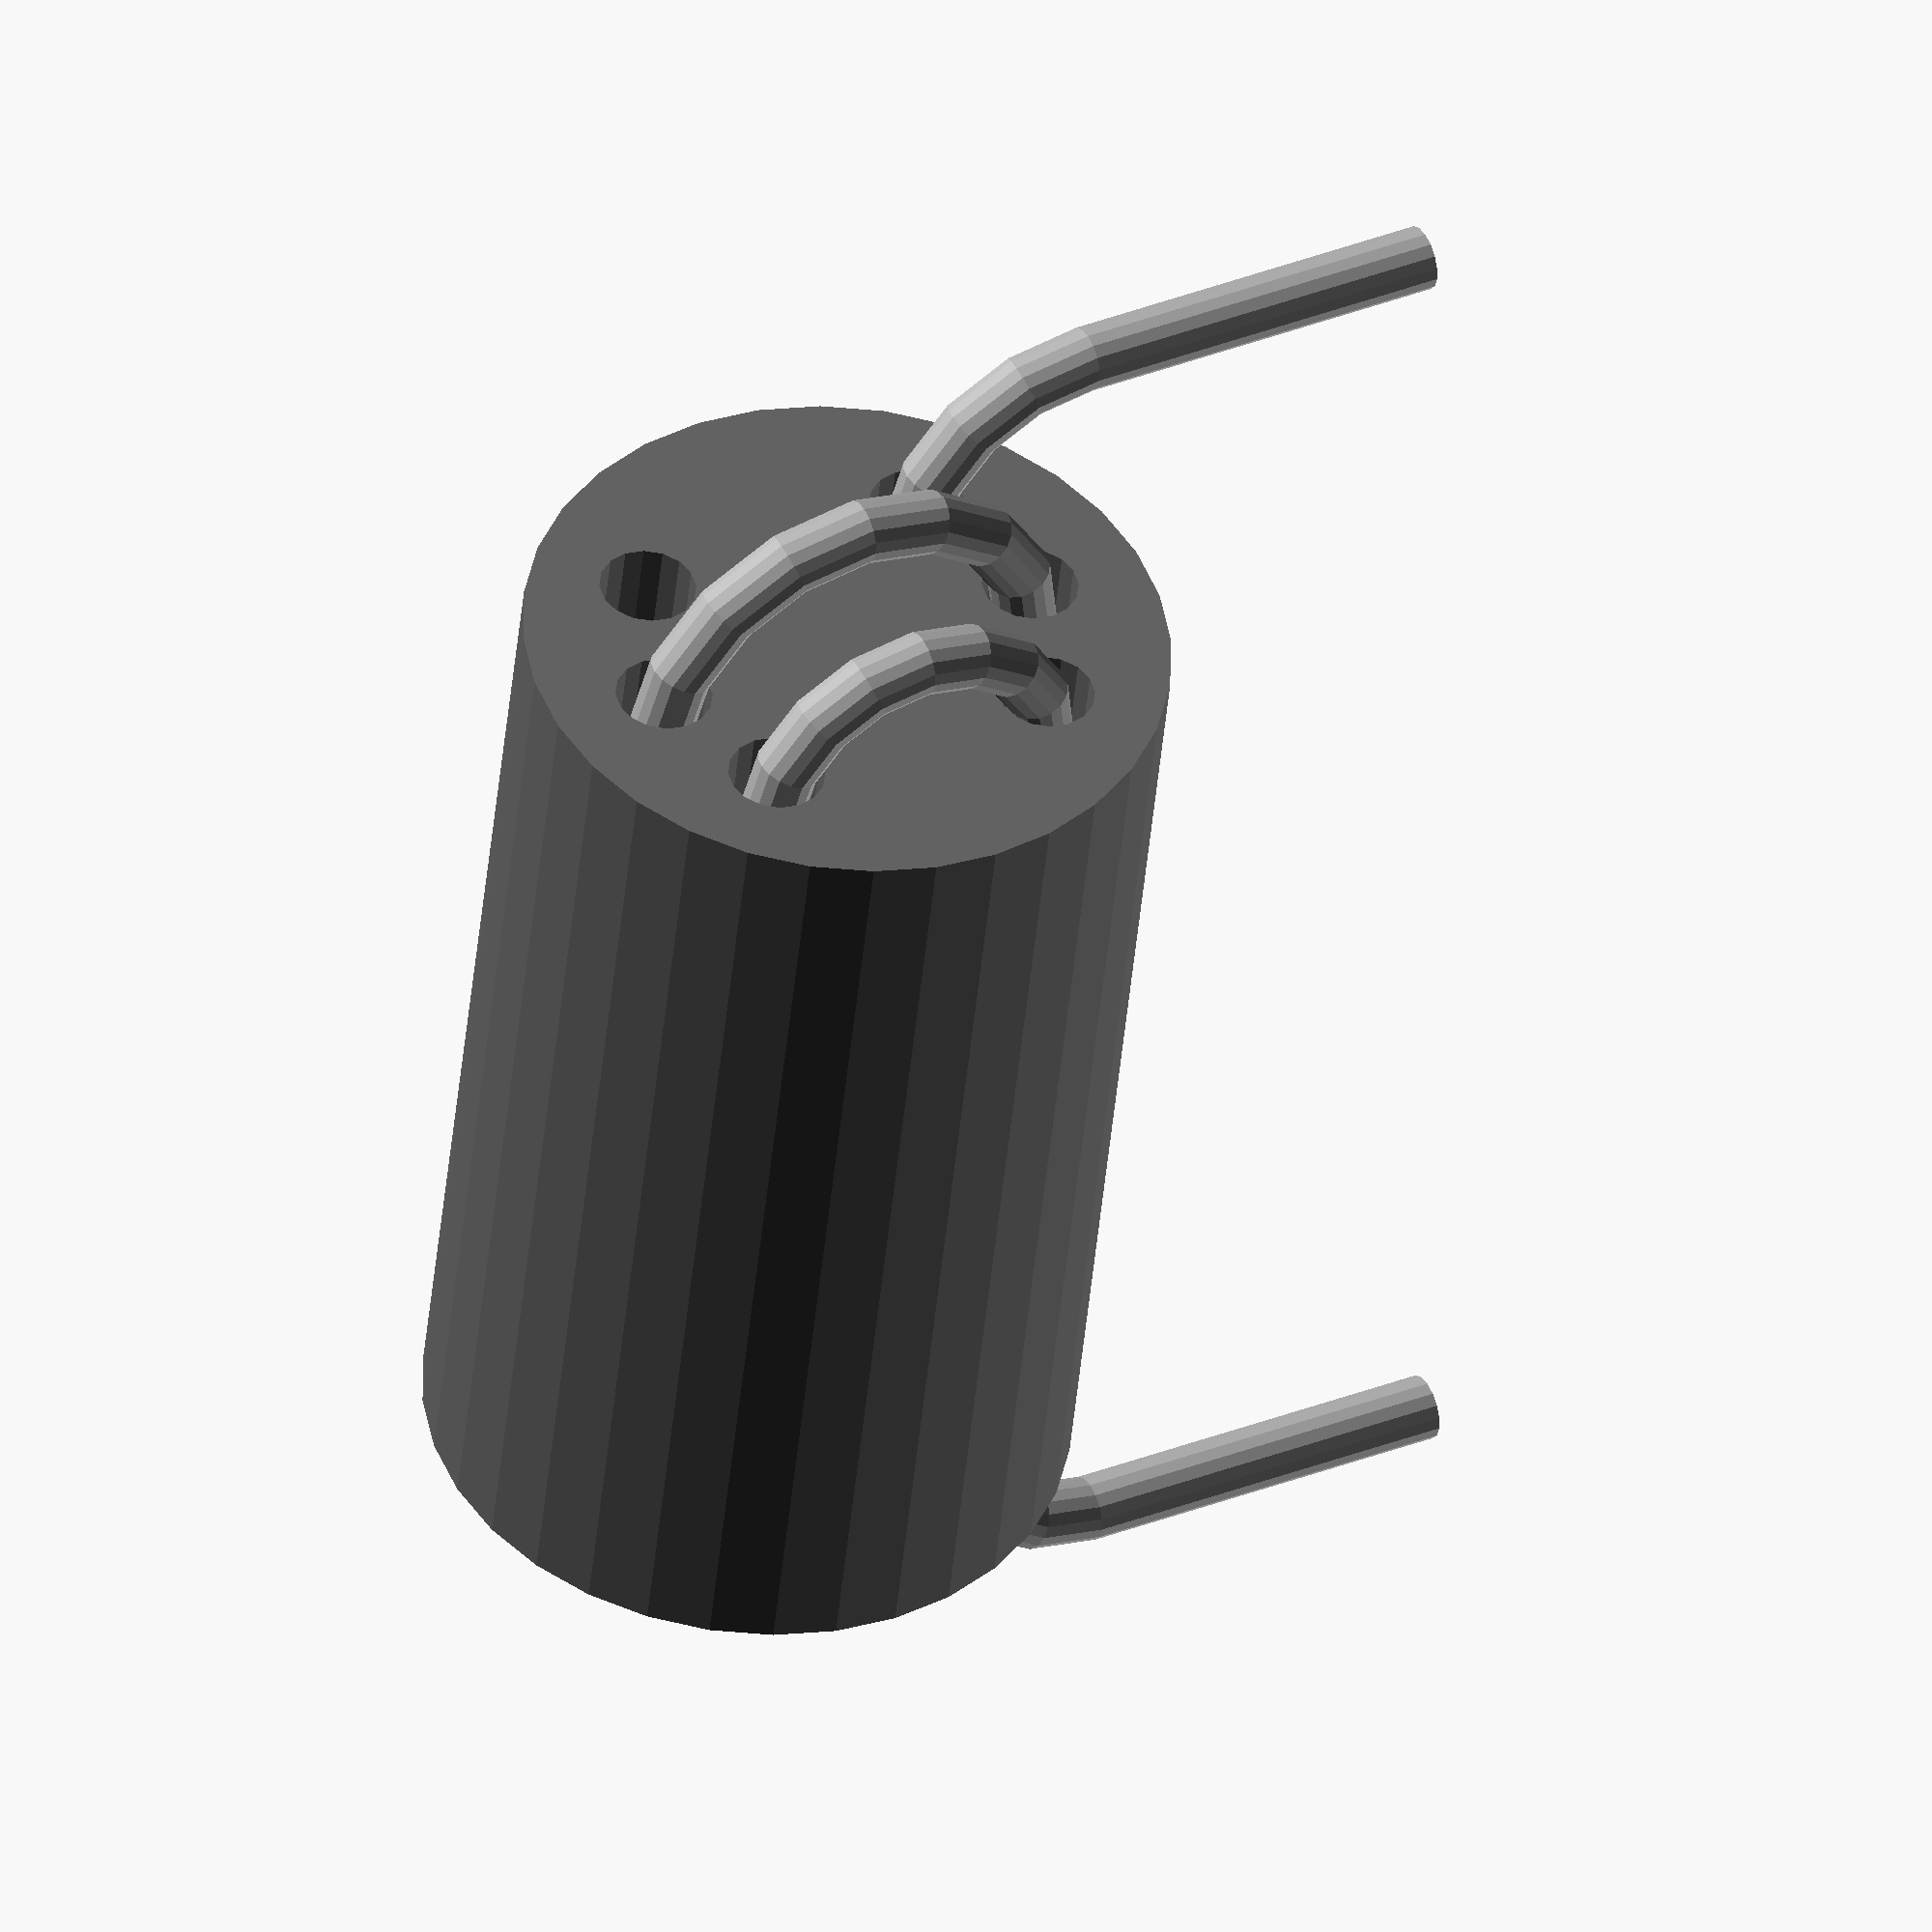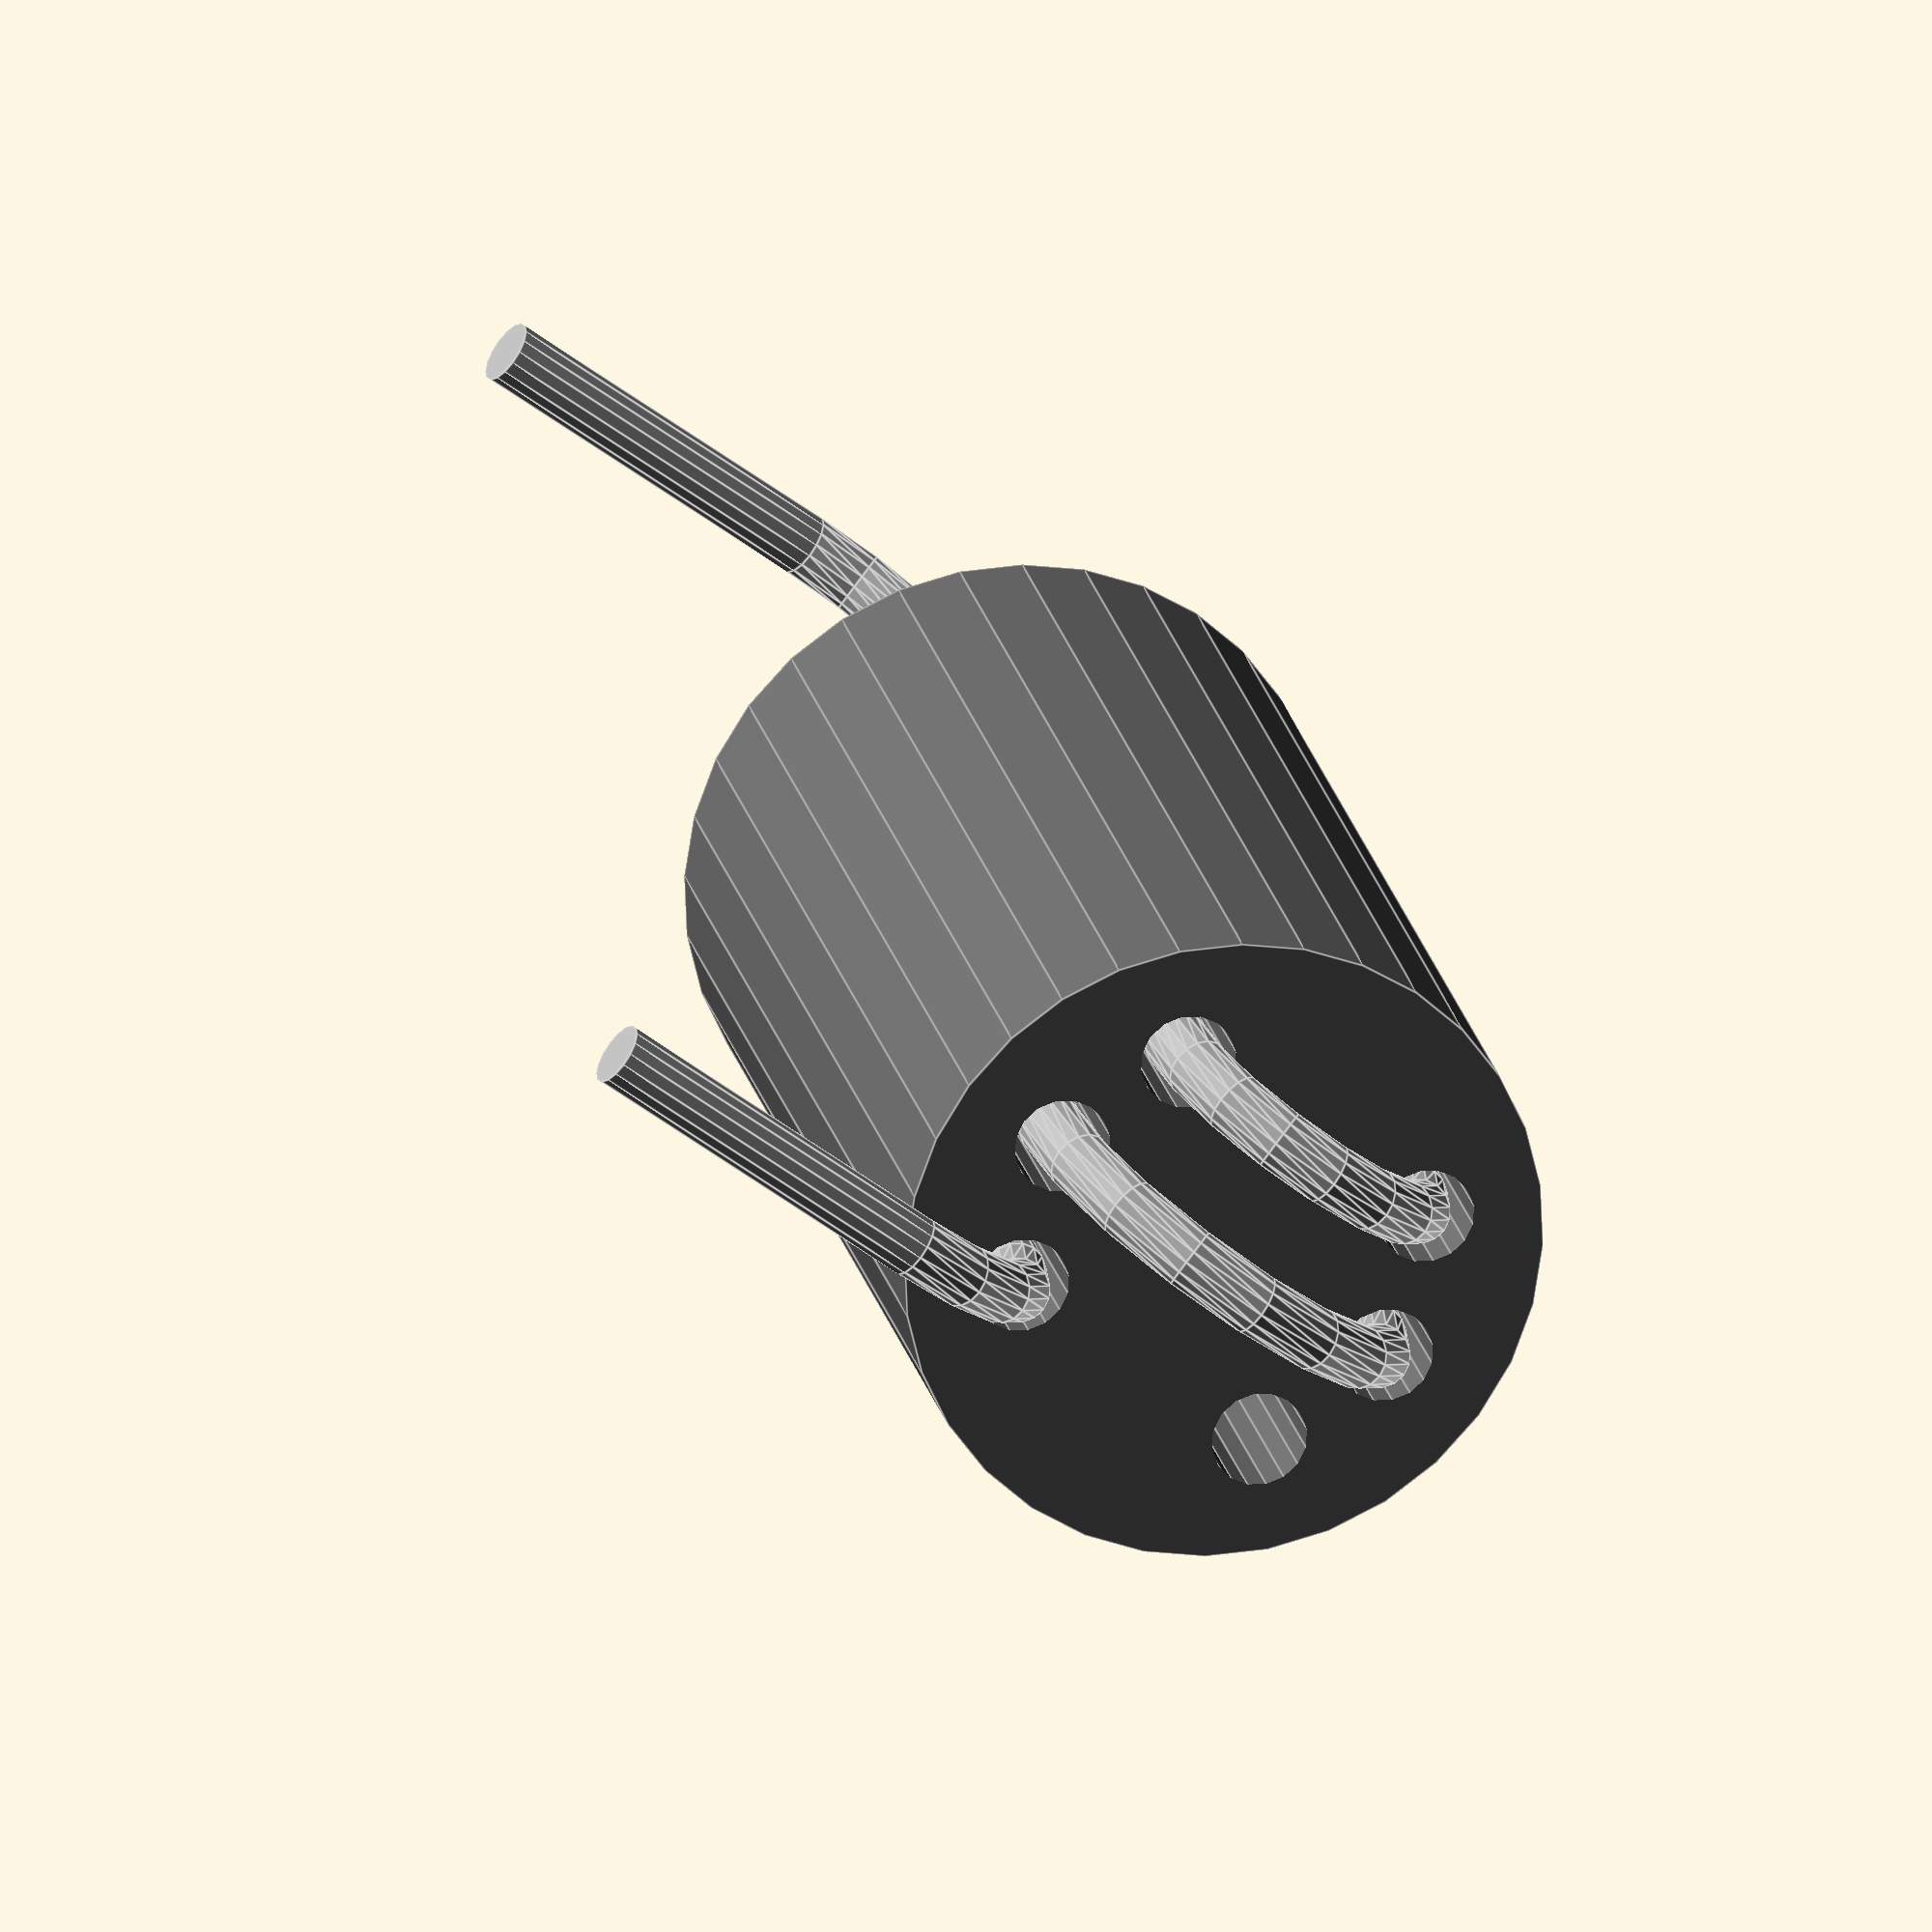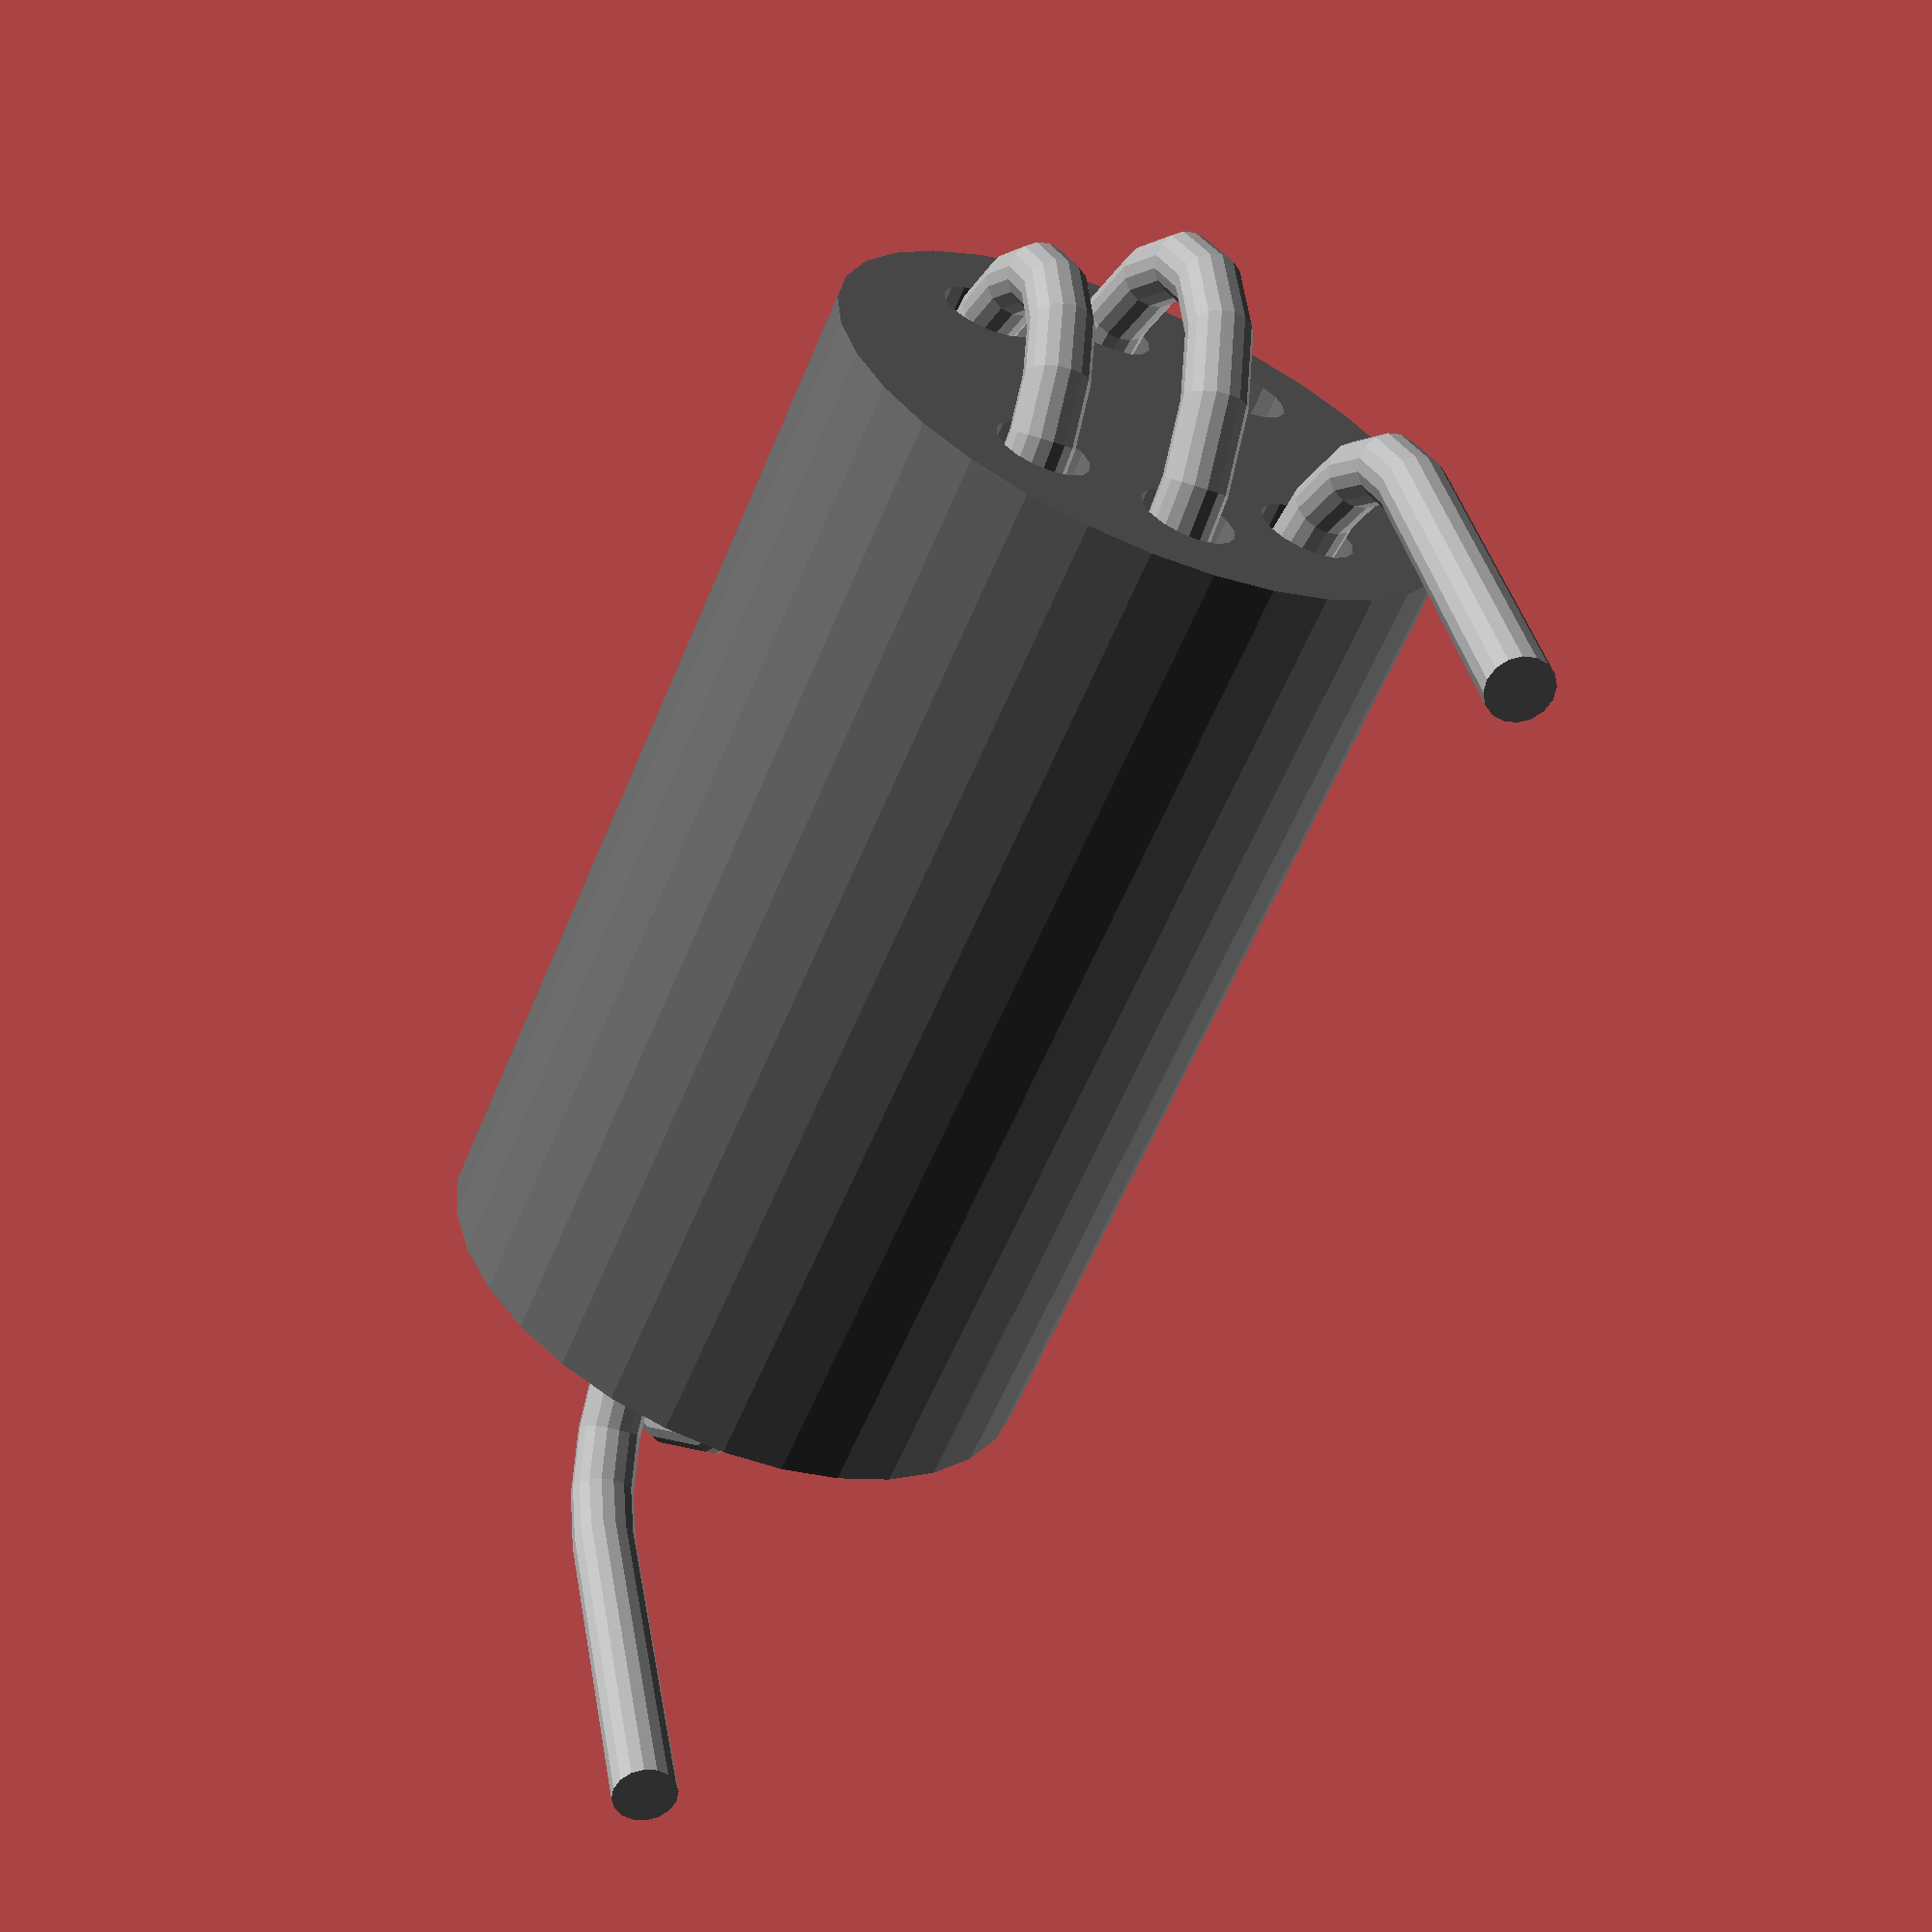
<openscad>
ferrite_length = 10;
ferrite_diameter = 6;
pin_diameter = 0.6;
pin_length = 3.5;
pin1_origin = [1.3, -ferrite_diameter/2, 6.3];
pin2_origin = [-1.3, -ferrite_diameter/2, -6.3];

hole_diameter = pin_diameter * 1.5;

$fn = 16;

h0 = [1.3, -1.4, 0];
h1 = [1.3, 1.4, 0];
h2 = [0, -1.9, 0];
h3 = [0, 1.9, 0];
h4 = [-1.3, -1.4, 0];
h5 = [-1.3, 1.4, 0];

back_side = [0, 0, -ferrite_length/2 + 0.5];
front_side = [0, 0, ferrite_length/2 - 0.5];

color("#666") difference() {
    cylinder(h = ferrite_length, d = ferrite_diameter, center = true, $fn = 32);
    translate(h0) cylinder(h = ferrite_length+1, d = hole_diameter, center = true);
    translate(h1) cylinder(h = ferrite_length+1, d = hole_diameter, center = true);
    translate(h2) cylinder(h = ferrite_length+1, d = hole_diameter, center = true);
    translate(h3) cylinder(h = ferrite_length+1, d = hole_diameter, center = true);
    translate(h4) cylinder(h = ferrite_length+1, d = hole_diameter, center = true);
    translate(h5) cylinder(h = ferrite_length+1, d = hole_diameter, center = true);
}


color("#aaa") {
    translate(h0) cylinder(h = ferrite_length - 1, d = pin_diameter, center = true);
    //translate(h1) cylinder(h = ferrite_length - 1, d = pin_diameter, center = true);
    translate(h2) cylinder(h = ferrite_length - 1, d = pin_diameter, center = true);
    translate(h3) cylinder(h = ferrite_length - 1, d = pin_diameter, center = true);
    translate(h4) cylinder(h = ferrite_length - 1, d = pin_diameter, center = true);
    translate(h5) cylinder(h = ferrite_length - 1, d = pin_diameter, center = true);
    
    loop1_center = (h0 + h3) / 2;
    loop1_radius = norm(h0 - h3)/2;
    loop1_angle = atan2((h0 - h3).y, (h0 - h3).x);
    translate(loop1_center + back_side) rotate([270, 0, loop1_angle]) rotate_extrude(angle = 180) translate([loop1_radius, 0]) circle(d = pin_diameter);
    
    loop2_center = (h2 + h3) / 2;
    loop2_radius = norm(h2 - h3)/2;
    loop2_angle = atan2((h2 - h3).y, (h2 - h3).x);
    translate(loop2_center + front_side) rotate([90, 0, loop2_angle]) rotate_extrude(angle = 180) translate([loop2_radius, 0]) circle(d = pin_diameter);
    
    loop3_center = (h2 + h5) / 2;
    loop3_radius = norm(h2 - h5)/2;
    loop3_angle = atan2((h2 - h5).y, (h2 - h5).x);
    translate(loop3_center + back_side) rotate([270, 0, loop3_angle]) rotate_extrude(angle = 180) translate([loop3_radius, 0]) circle(d = pin_diameter);
    
    loop4_center = (h4 + h5) / 2;
    loop4_radius = norm(h4 - h5)/2;
    loop4_angle = atan2((h4 - h5).y, (h4 - h5).x);
    translate(loop4_center + front_side) rotate([90, 0, loop4_angle]) rotate_extrude(angle = 180) translate([loop4_radius, 0]) circle(d = pin_diameter);
    
    translate(pin1_origin + [0, -pin_length/2, 0]) rotate([90, 0, 0]) cylinder(h = pin_length, d = pin_diameter, center = true);
    pin1_arc_end = h0 + front_side;
    pin1_arc_radius = abs(pin1_origin.y - pin1_arc_end.y);
    pin1_arc_center = pin1_origin + [0, 0, -pin1_arc_radius];
    translate(pin1_arc_center) rotate([90, 0, 90]) rotate_extrude(angle = 90) translate([pin1_arc_radius, 0]) circle(d = pin_diameter);
    translate(h0 + front_side) cylinder(h = 2 * abs(pin1_arc_end.z - pin1_arc_center.z), d = pin_diameter, center = true);
    
    translate(pin2_origin + [0, -pin_length/2, 0]) rotate([90, 0, 0]) cylinder(h = pin_length, d = pin_diameter, center = true);
    pin2_arc_end = h4 + back_side;
    pin2_arc_radius = abs(pin2_origin.y - pin2_arc_end.y);
    pin2_arc_center = pin2_origin + [0, 0, pin2_arc_radius];
    translate(pin2_arc_center) rotate([270, 0, 90]) rotate_extrude(angle = 90) translate([pin2_arc_radius, 0]) circle(d = pin_diameter);
    translate(h4 + back_side) cylinder(h = 2 * abs(pin2_arc_end.z - pin2_arc_center.z), d = pin_diameter, center = true);
    
}
</openscad>
<views>
elev=224.8 azim=62.8 roll=185.3 proj=o view=solid
elev=339.1 azim=127.1 roll=348.3 proj=o view=edges
elev=241.1 azim=169.7 roll=202.7 proj=p view=solid
</views>
